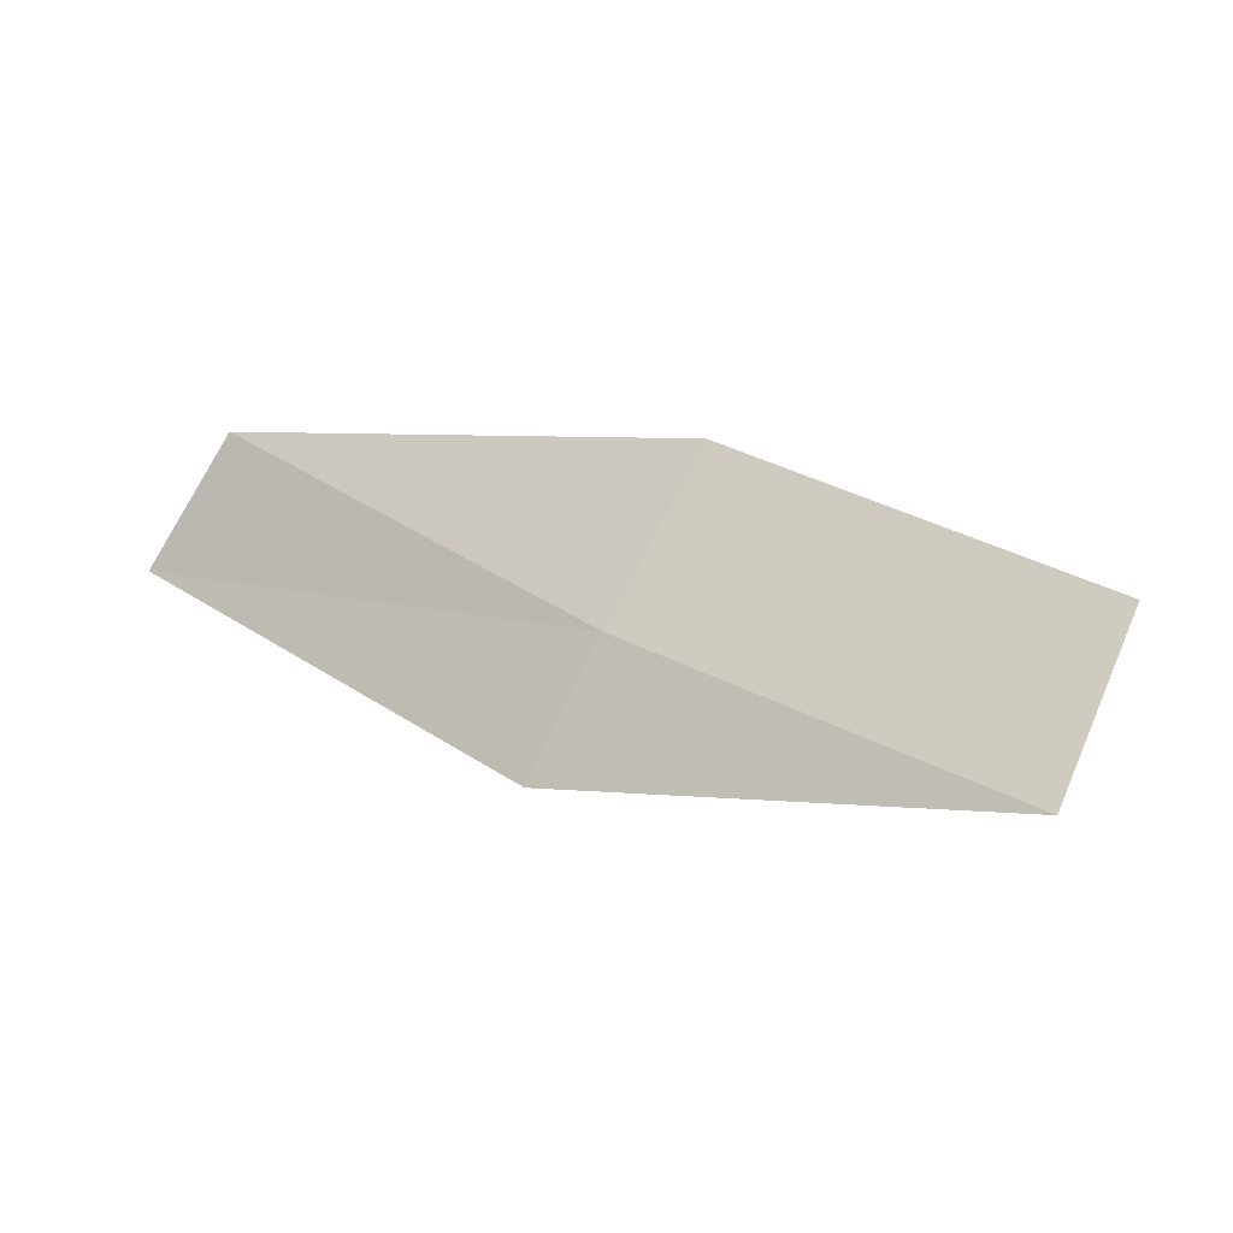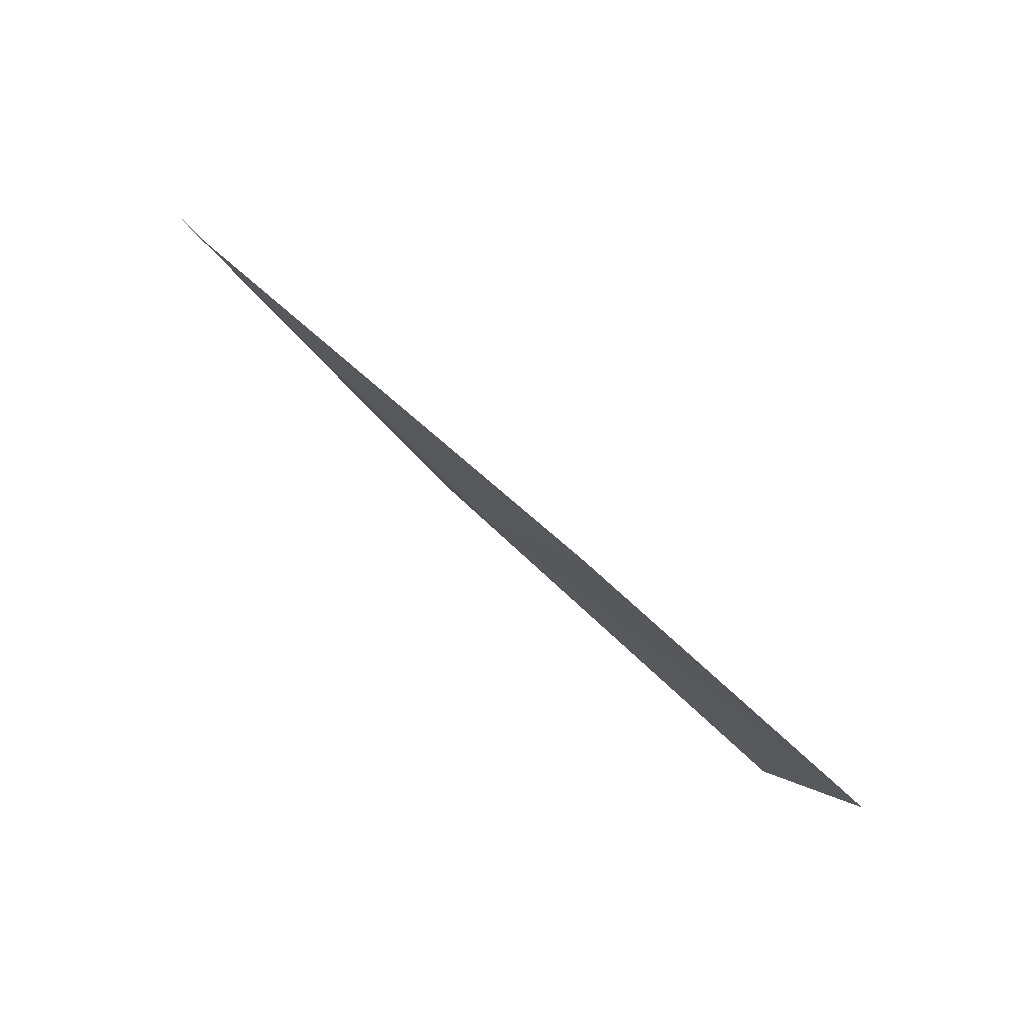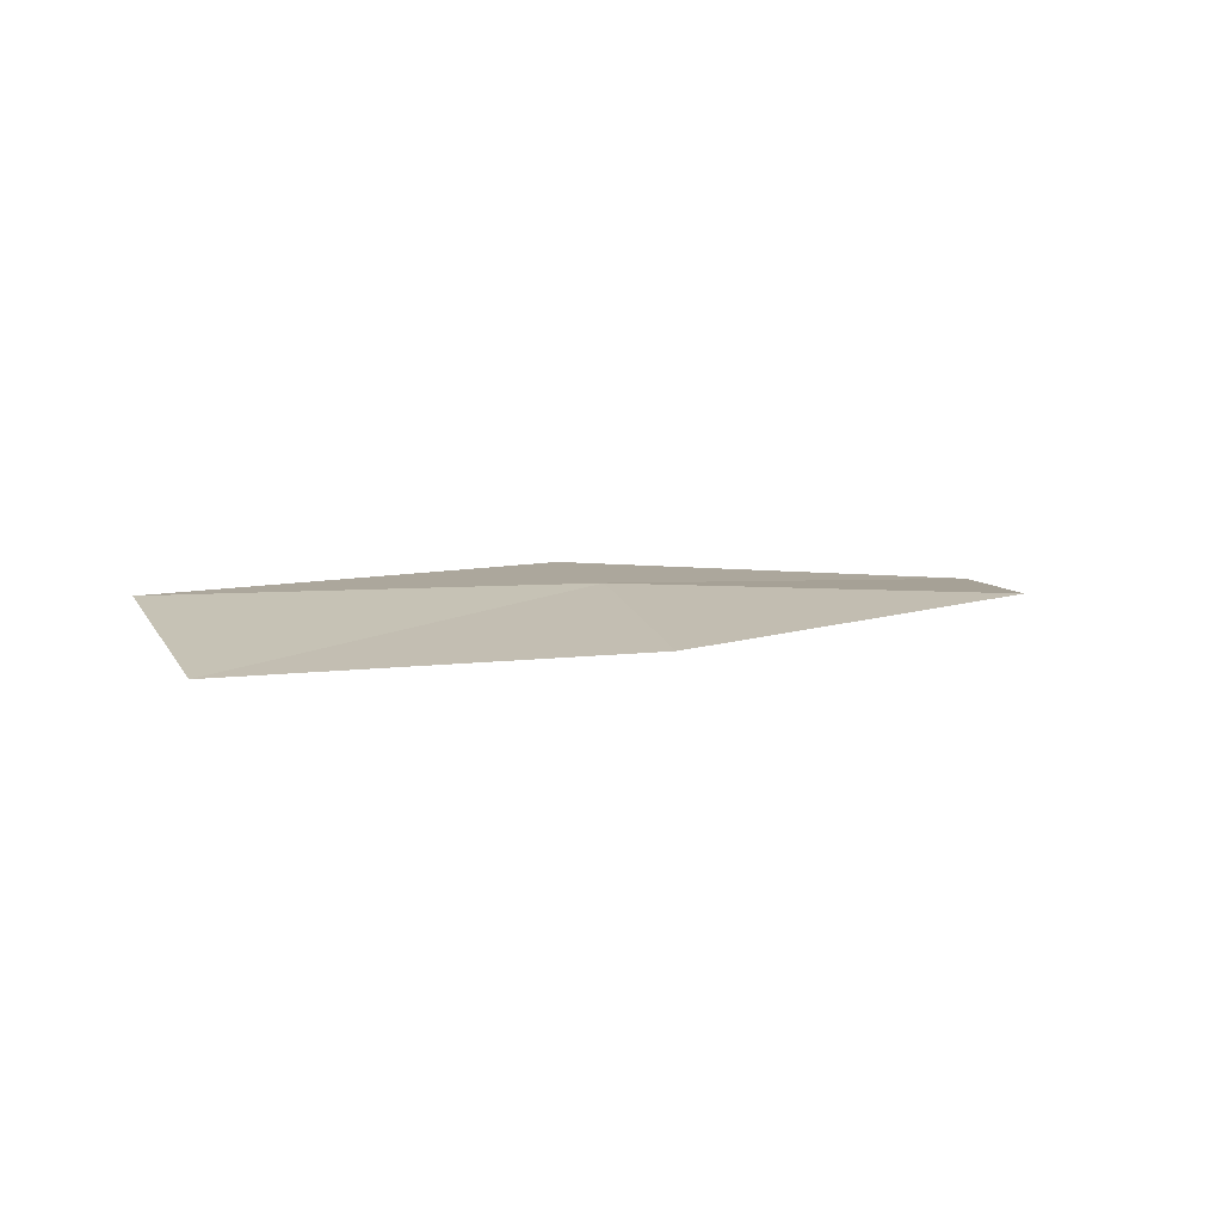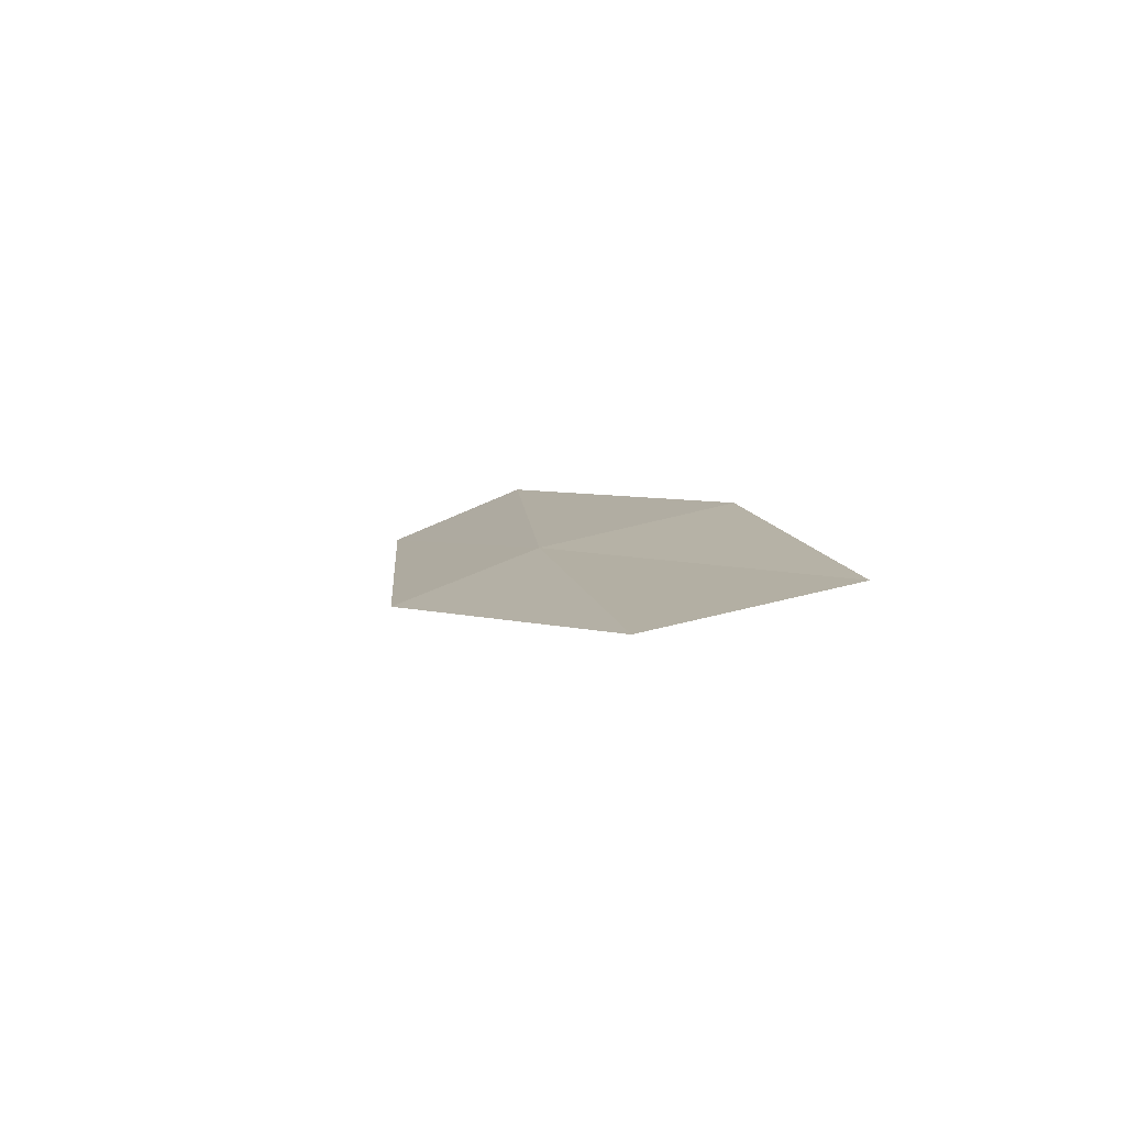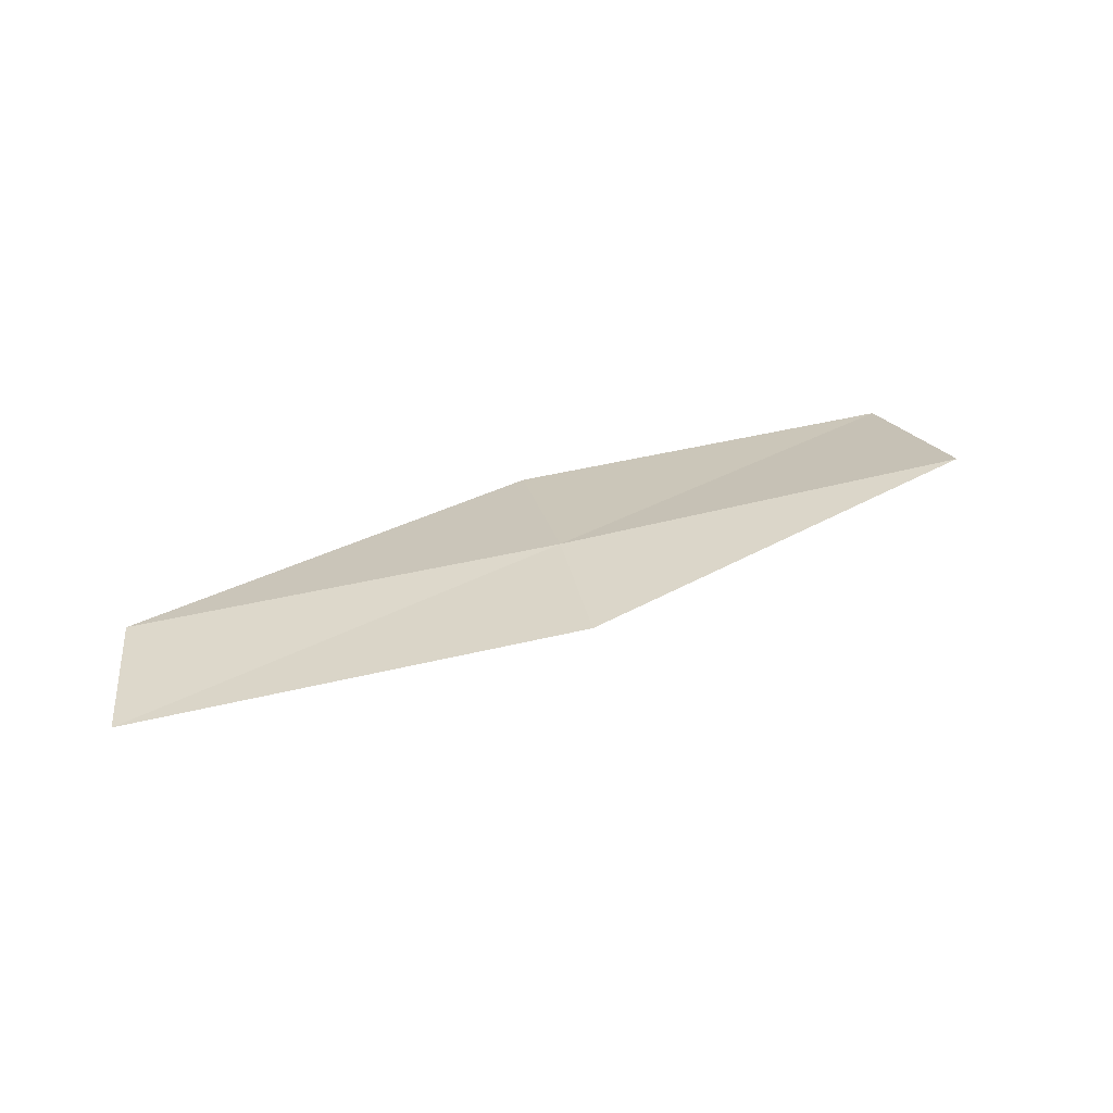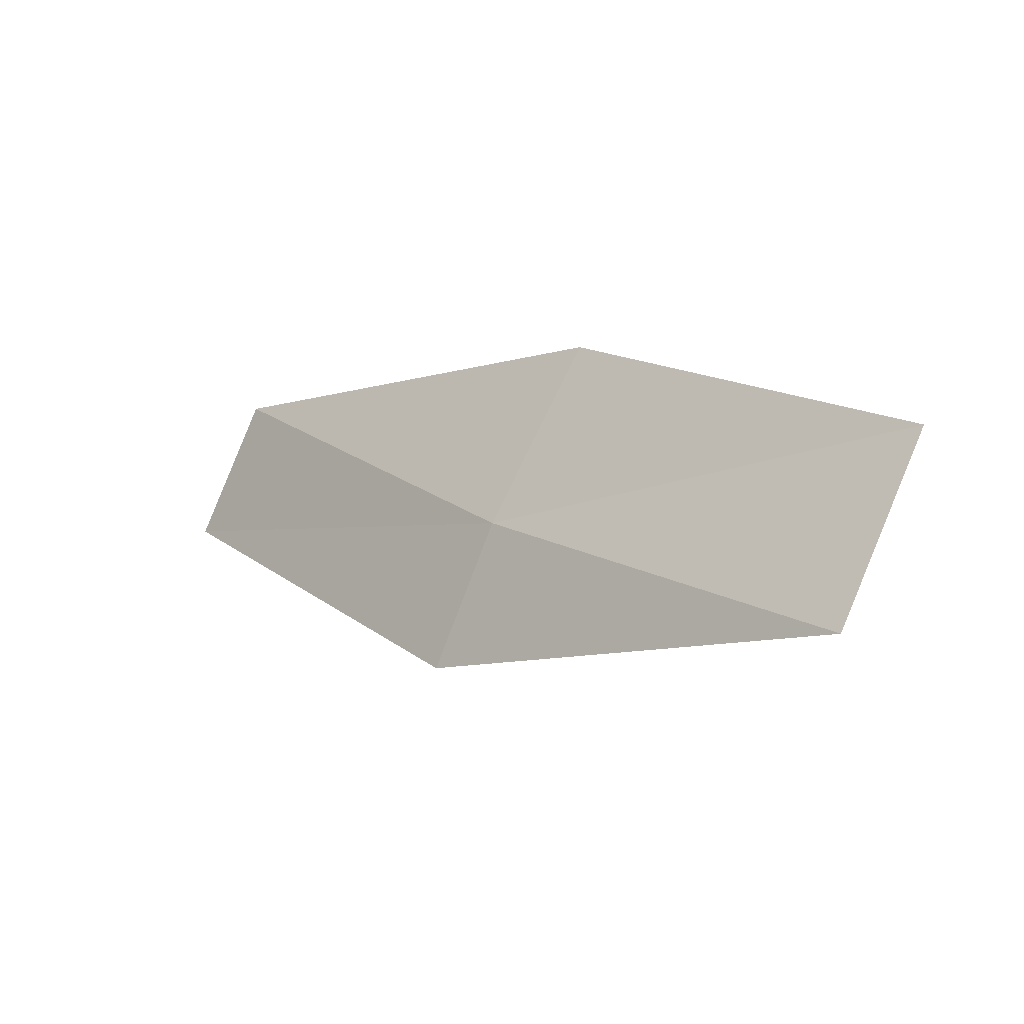
<metadata>
{"format":"obj","ext":"obj","renderer":"f3d","projection":"perspective","resolution":1024,"background":"white","views":[{"elev":71.3,"azim":-6.5,"up":"+Z"},{"elev":72.9,"azim":24.4,"up":"+Y"},{"elev":29.9,"azim":126.7,"up":"+Z"},{"elev":19.4,"azim":47.1,"up":"+Z"},{"elev":9.9,"azim":-46.8,"up":"+Z"},{"elev":-30.2,"azim":23.1,"up":"+Y"}]}
</metadata>
<code>
v -13.81 -19.77 9.597
v -15.7 -18.26 9.189
v -16.24 -18.88 8.836
v -14.3 -20.46 9.286
v -13.18 -18.86 9.814
v -11.78 -21.06 10.01
v -11.23 -20.09 10.17
f 1 3 2
f 1 4 3
f 1 2 5
f 1 6 4
f 1 5 7
f 1 7 6

</code>
